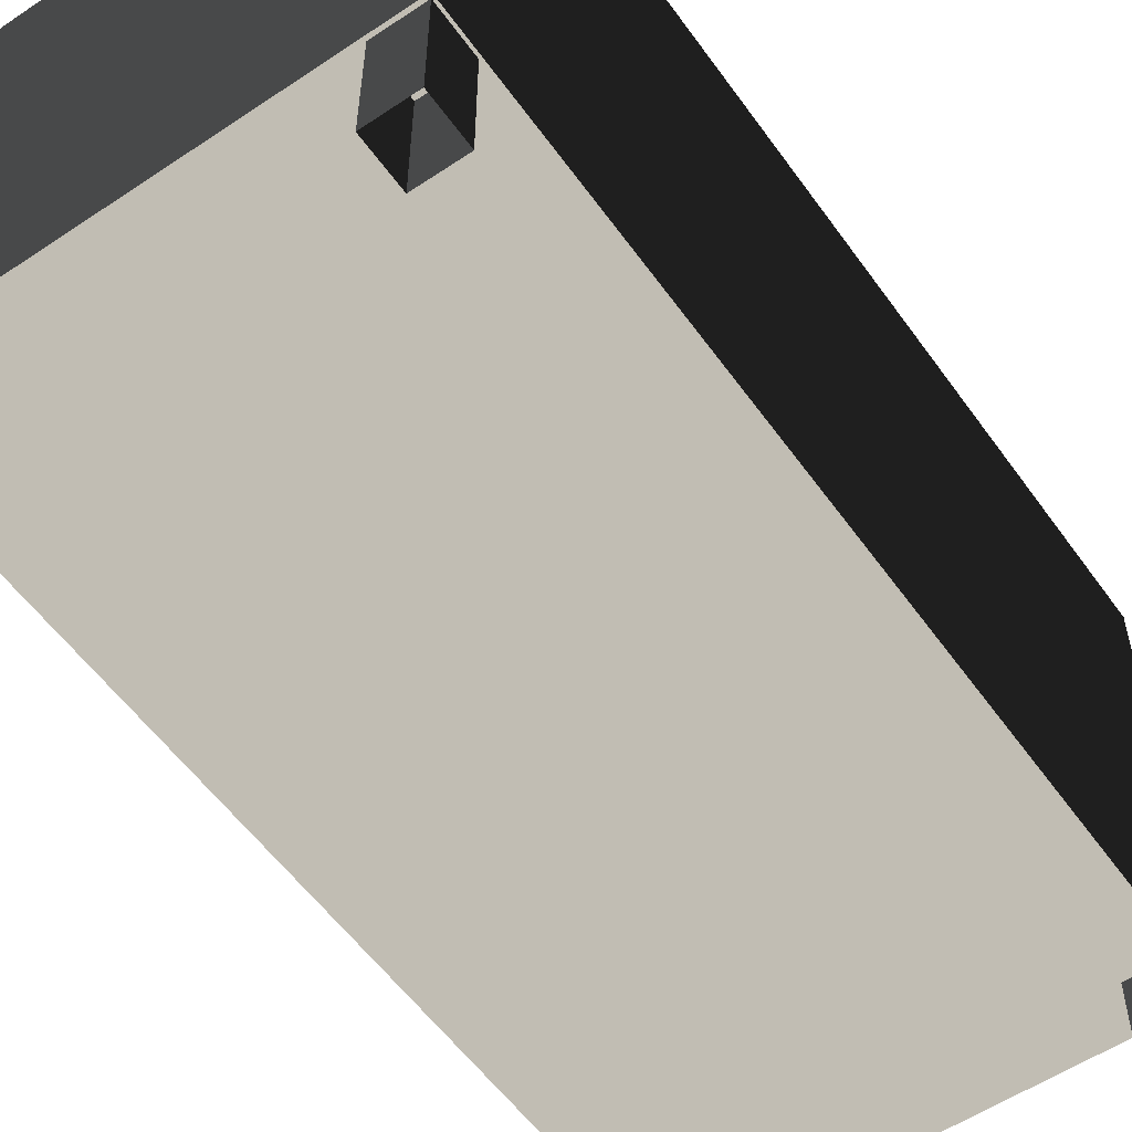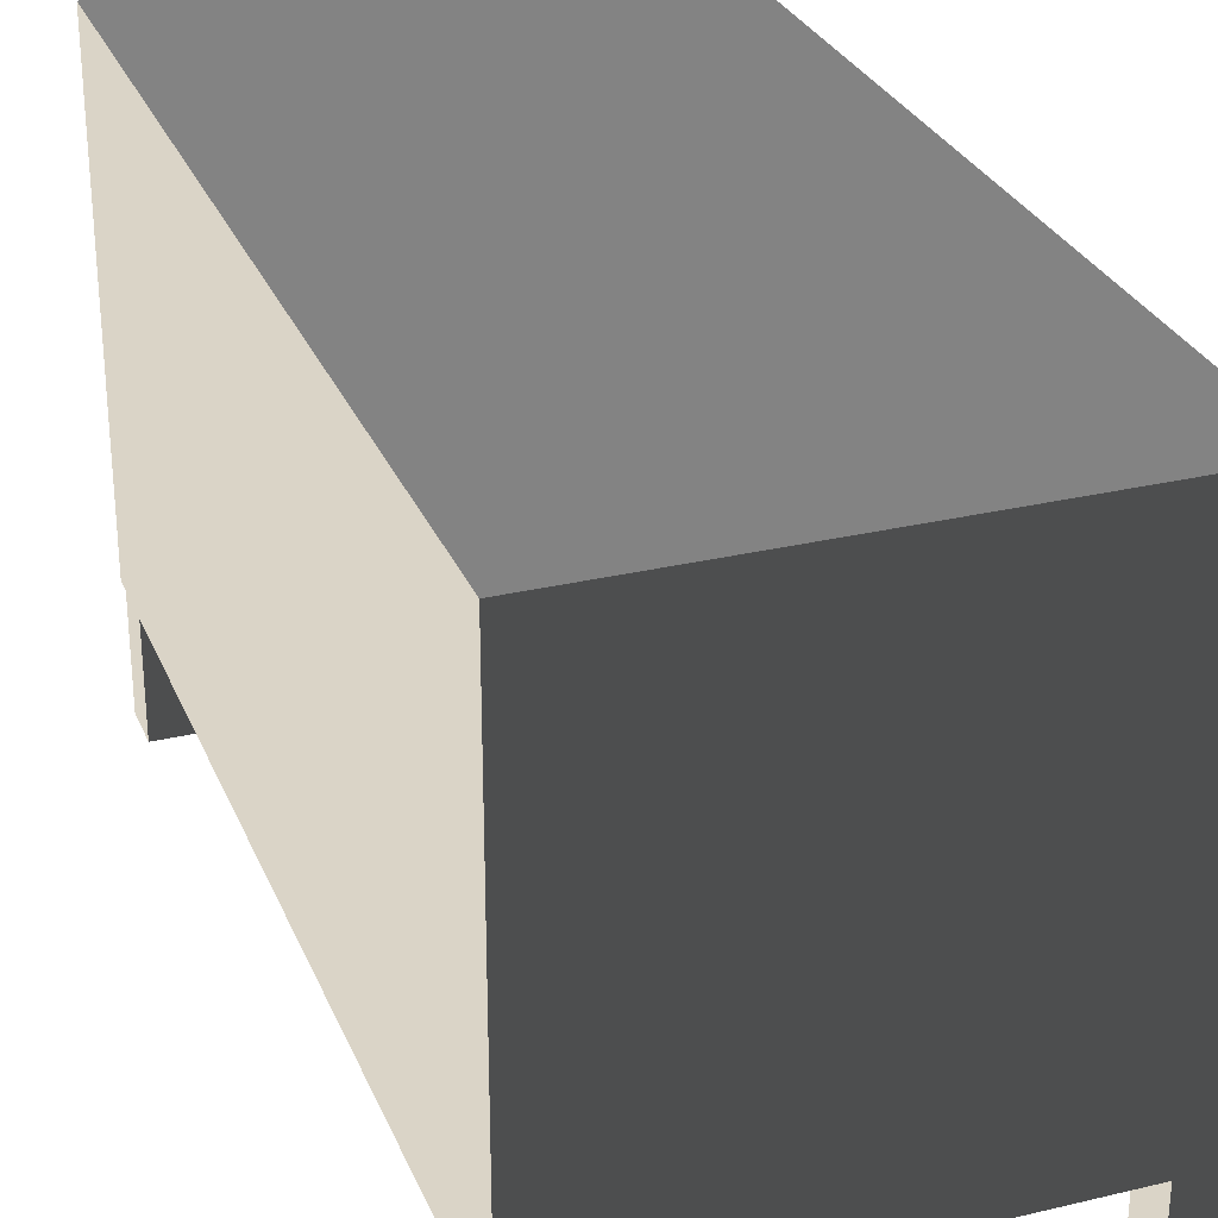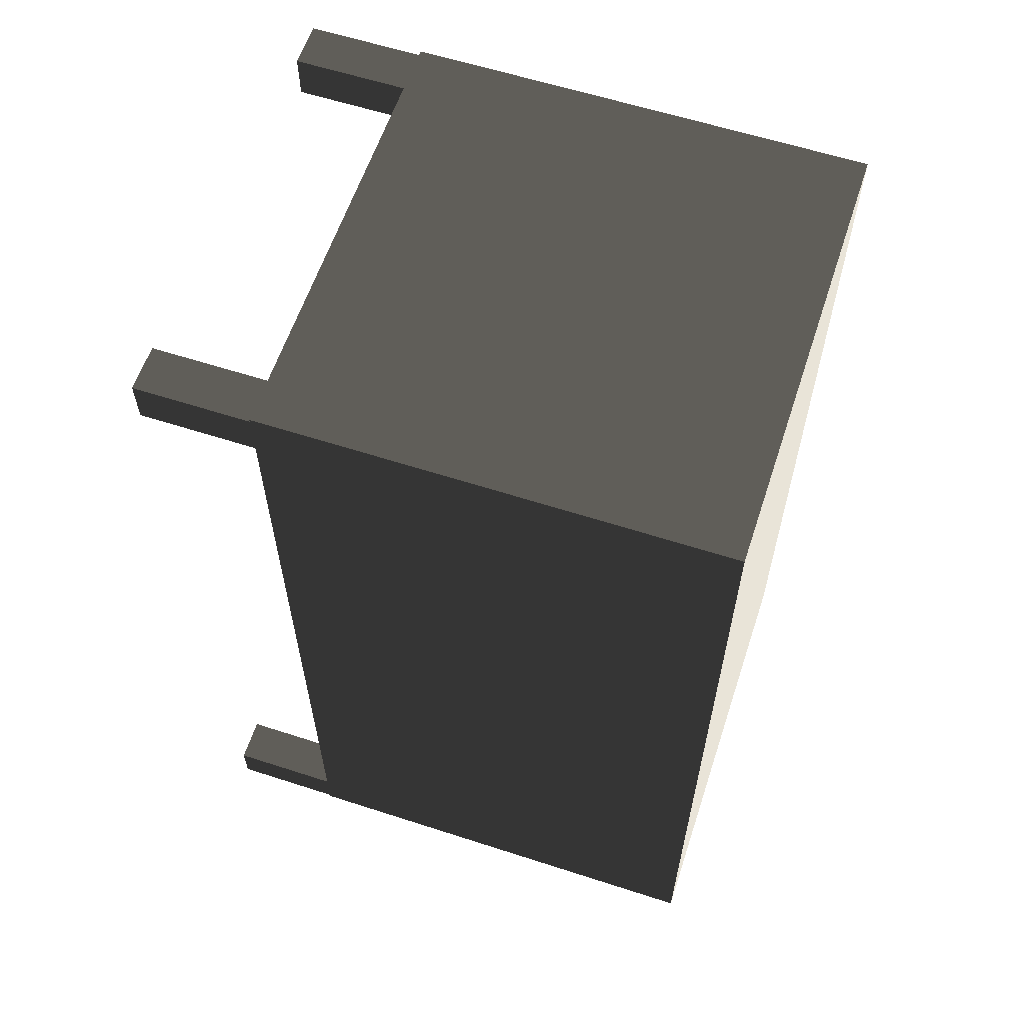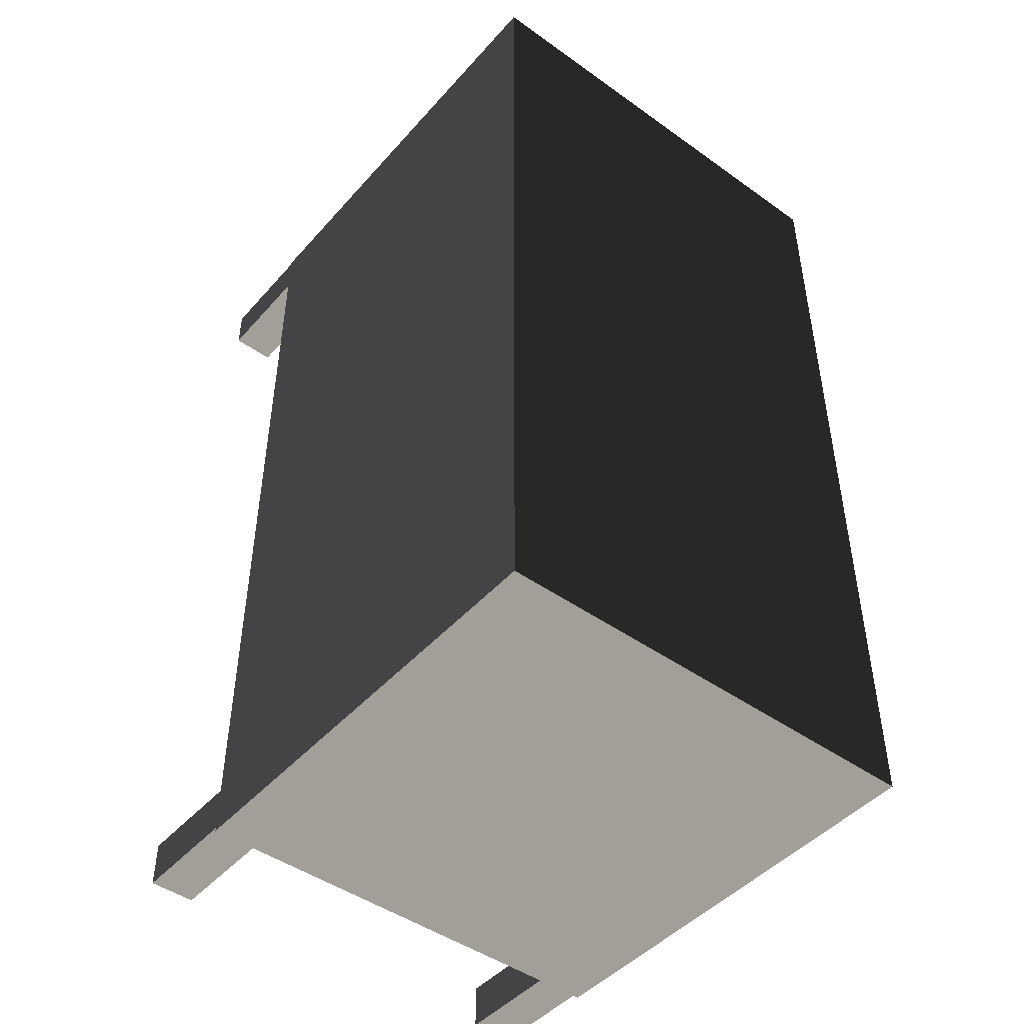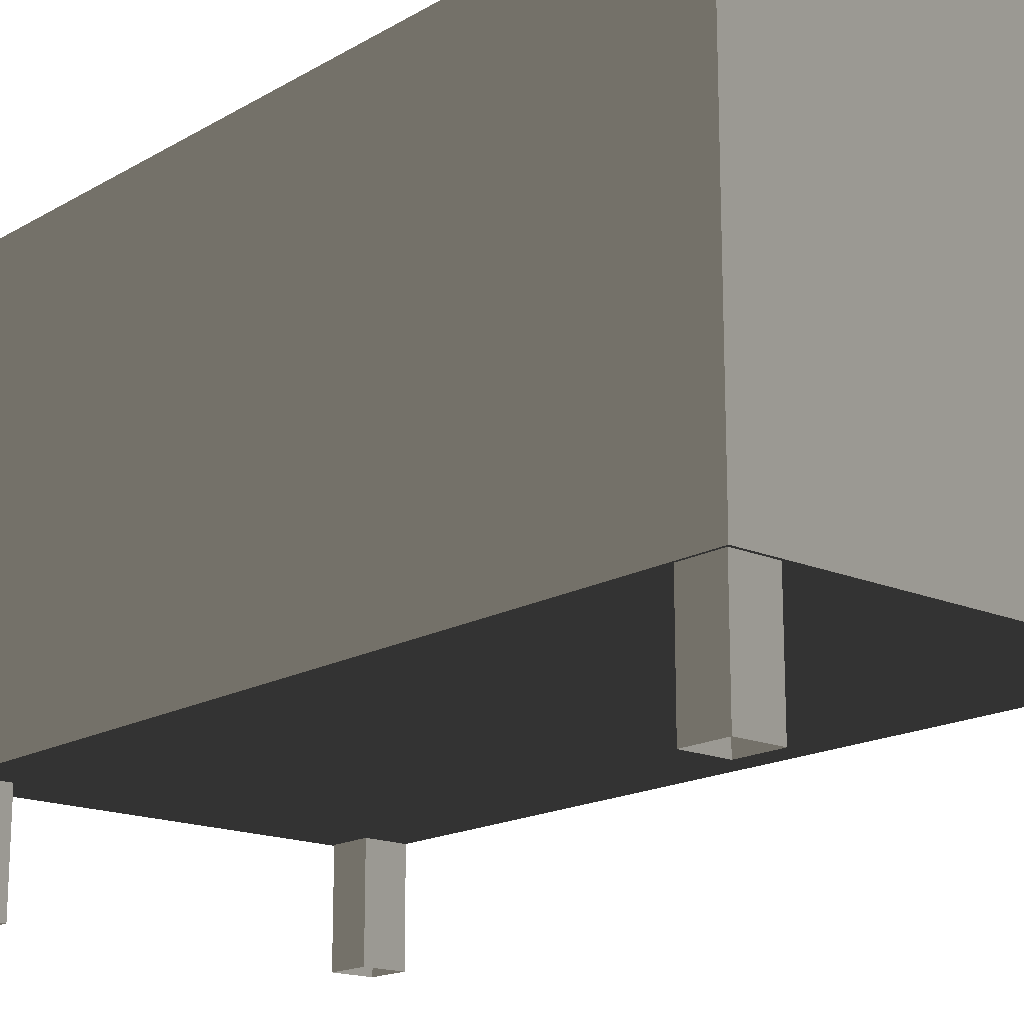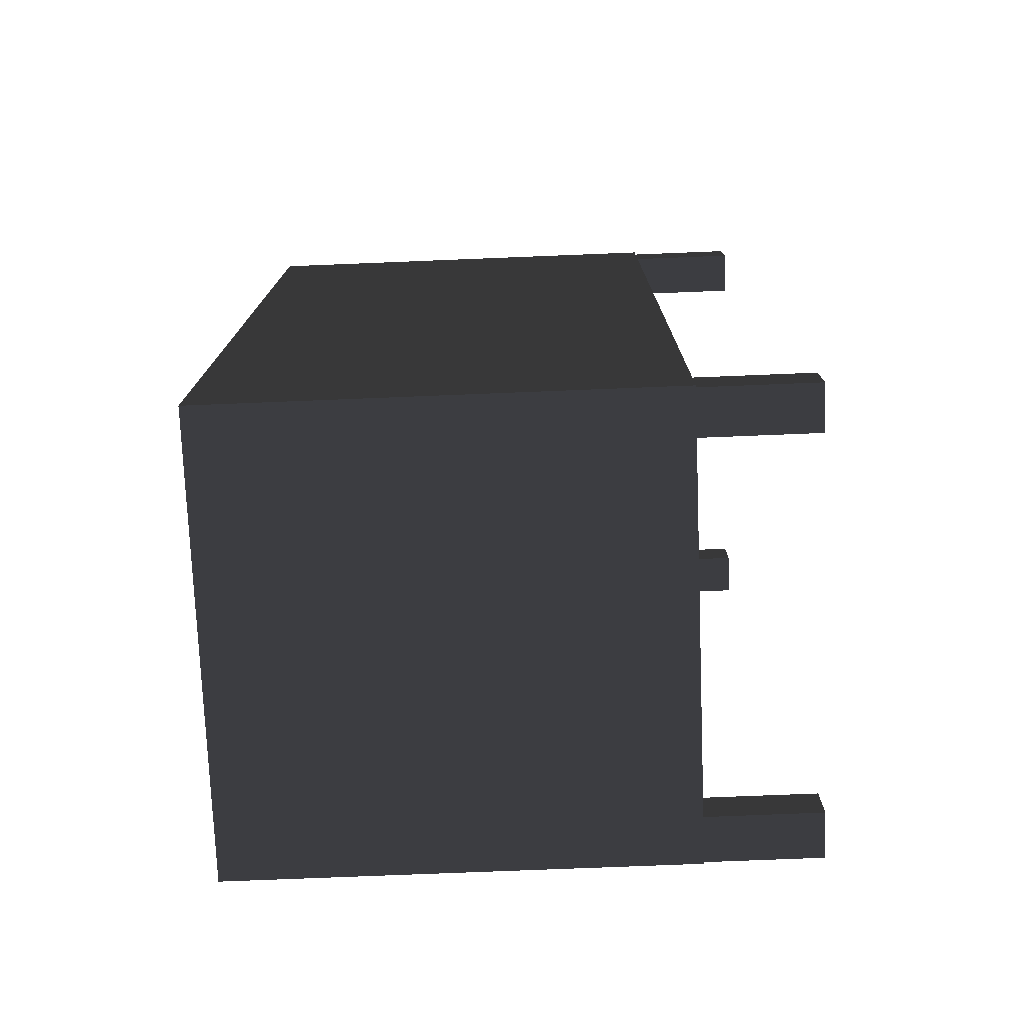
<metadata>
{"format":"obj","ext":"obj","renderer":"f3d","projection":"perspective","resolution":1024,"background":"white","views":[{"elev":-56.0,"azim":35.1,"up":"+Z"},{"elev":28.9,"azim":160.4,"up":"+Z"},{"elev":60.6,"azim":-71.7,"up":"+Y"},{"elev":-46.5,"azim":-39.0,"up":"+Y"},{"elev":-17.0,"azim":139.0,"up":"+Z"},{"elev":-75.3,"azim":92.3,"up":"+Y"}]}
</metadata>
<code>
v -0.0002821 -0.0002608 19.69
v 78.74 -0.0001721 19.69
v 78.74 157.5 19.69
v -0.0005534 157.5 19.69
v -0.0002821 -0.0002504 98.43
v -0.0005534 157.5 98.43
v 78.74 157.5 98.43
v 78.74 -0.0001616 98.43
v -0.0002821 -0.0002608 19.69
v -0.0002821 -0.0002504 98.43
v 78.74 -0.0001616 98.43
v 78.74 -0.0001721 19.69
v 78.74 -0.0001721 19.69
v 78.74 -0.0001616 98.43
v 78.74 157.5 98.43
v 78.74 157.5 19.69
v 78.74 157.5 19.69
v 78.74 157.5 98.43
v -0.0005534 157.5 98.43
v -0.0005534 157.5 19.69
v -0.0005534 157.5 19.69
v -0.0005534 157.5 98.43
v -0.0002821 -0.0002504 98.43
v -0.0002821 -0.0002608 19.69
v -0.0001513 0.5829 1.87e-05
v -0.0001513 0.5829 19.69
v 7.874 0.5829 19.69
v 7.874 0.5829 1.87e-05
v 7.874 0.5829 1.87e-05
v 7.874 0.5829 19.69
v 7.874 8.457 19.69
v 7.874 8.457 1.765e-05
v 7.874 8.457 1.765e-05
v 7.874 8.457 19.69
v -0.0001602 8.457 19.69
v -0.0001602 8.457 1.765e-05
v -0.0001602 8.457 1.765e-05
v -0.0001602 8.457 19.69
v -0.0001513 0.5829 19.69
v -0.0001513 0.5829 1.87e-05
v 78.31 8.457 1.765e-05
v 78.31 8.457 19.69
v 70.44 8.457 19.69
v 70.44 8.457 1.765e-05
v 70.44 8.457 1.765e-05
v 70.44 8.457 19.69
v 70.44 0.583 19.69
v 70.44 0.583 1.87e-05
v 70.44 0.583 1.87e-05
v 70.44 0.583 19.69
v 78.31 0.583 19.69
v 78.31 0.583 1.87e-05
v 78.31 0.583 1.87e-05
v 78.31 0.583 19.69
v 78.31 8.457 19.69
v 78.31 8.457 1.765e-05
v -0.0004125 149.1 -1.076e-06
v -0.0004125 149.1 19.69
v 7.873 149.1 19.69
v 7.873 149.1 -1.076e-06
v 7.873 149.1 -1.076e-06
v 7.873 149.1 19.69
v 7.873 156.9 19.69
v 7.873 156.9 -2.124e-06
v 7.873 156.9 -2.124e-06
v 7.873 156.9 19.69
v -0.0004214 156.9 19.69
v -0.0004214 156.9 -2.124e-06
v -0.0004214 156.9 -2.124e-06
v -0.0004214 156.9 19.69
v -0.0004125 149.1 19.69
v -0.0004125 149.1 -1.076e-06
v 78.31 156.9 -2.124e-06
v 78.31 156.9 19.69
v 70.44 156.9 19.69
v 70.44 156.9 -2.124e-06
v 70.44 156.9 -2.124e-06
v 70.44 156.9 19.69
v 70.44 149.1 19.69
v 70.44 149.1 -1.076e-06
v 70.44 149.1 -1.076e-06
v 70.44 149.1 19.69
v 78.31 149.1 19.69
v 78.31 149.1 -1.076e-06
v 78.31 149.1 -1.076e-06
v 78.31 149.1 19.69
v 78.31 156.9 19.69
v 78.31 156.9 -2.124e-06
g Roof_AirCondisator_6535_27
f 1 3 2
f 1 4 3
f 5 7 6
f 5 8 7
f 9 11 10
f 9 12 11
f 13 15 14
f 13 16 15
f 17 19 18
f 17 20 19
f 21 23 22
f 21 24 23
f 25 27 26
f 25 28 27
f 29 31 30
f 29 32 31
f 33 35 34
f 33 36 35
f 37 39 38
f 37 40 39
f 41 43 42
f 41 44 43
f 45 47 46
f 45 48 47
f 49 51 50
f 49 52 51
f 53 55 54
f 53 56 55
f 57 59 58
f 57 60 59
f 61 63 62
f 61 64 63
f 65 67 66
f 65 68 67
f 69 71 70
f 69 72 71
f 73 75 74
f 73 76 75
f 77 79 78
f 77 80 79
f 81 83 82
f 81 84 83
f 85 87 86
f 85 88 87

</code>
